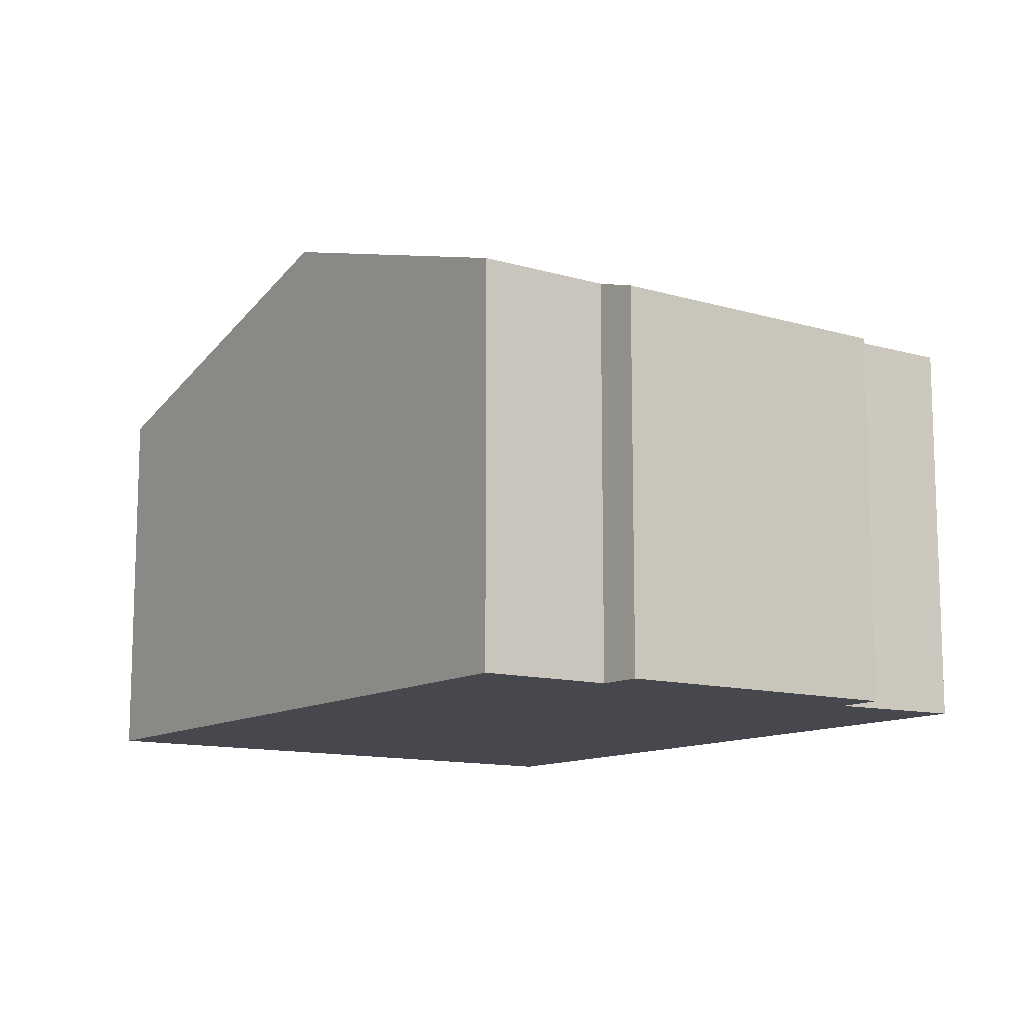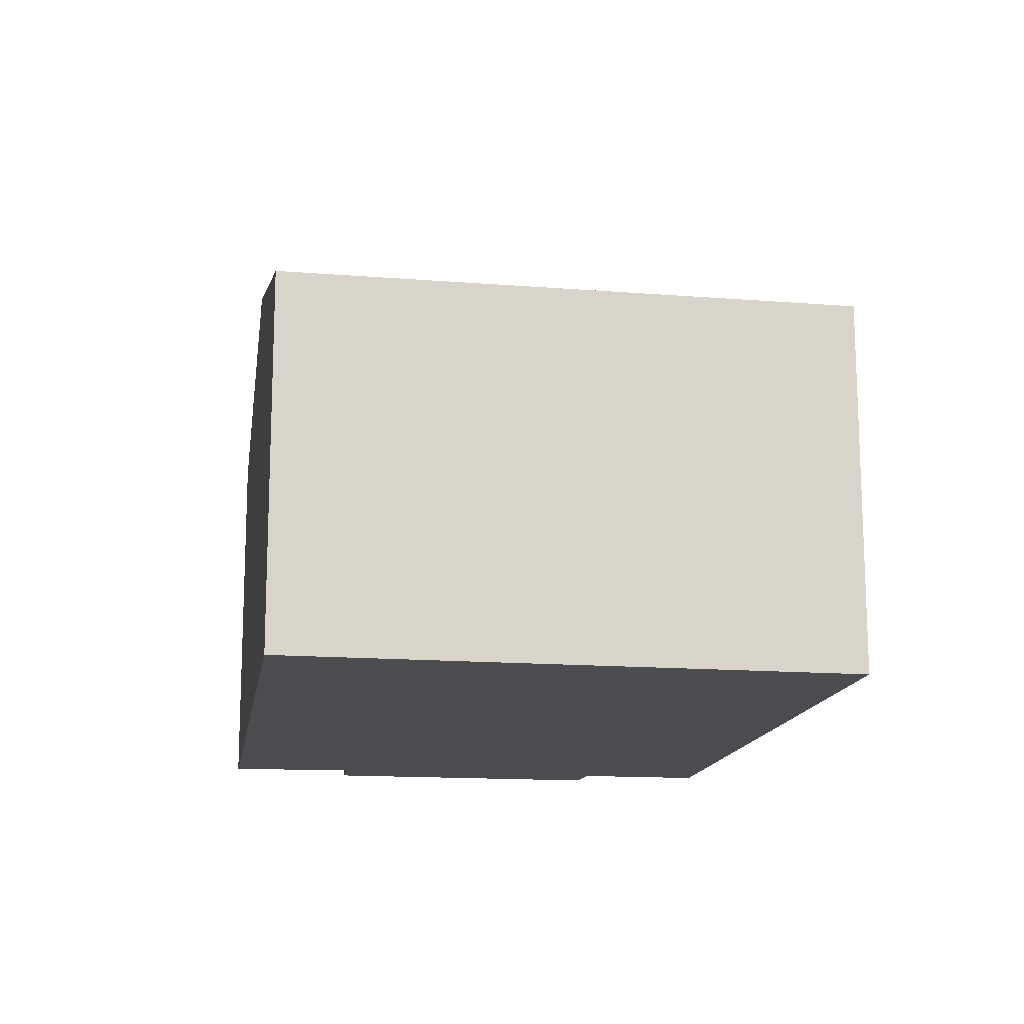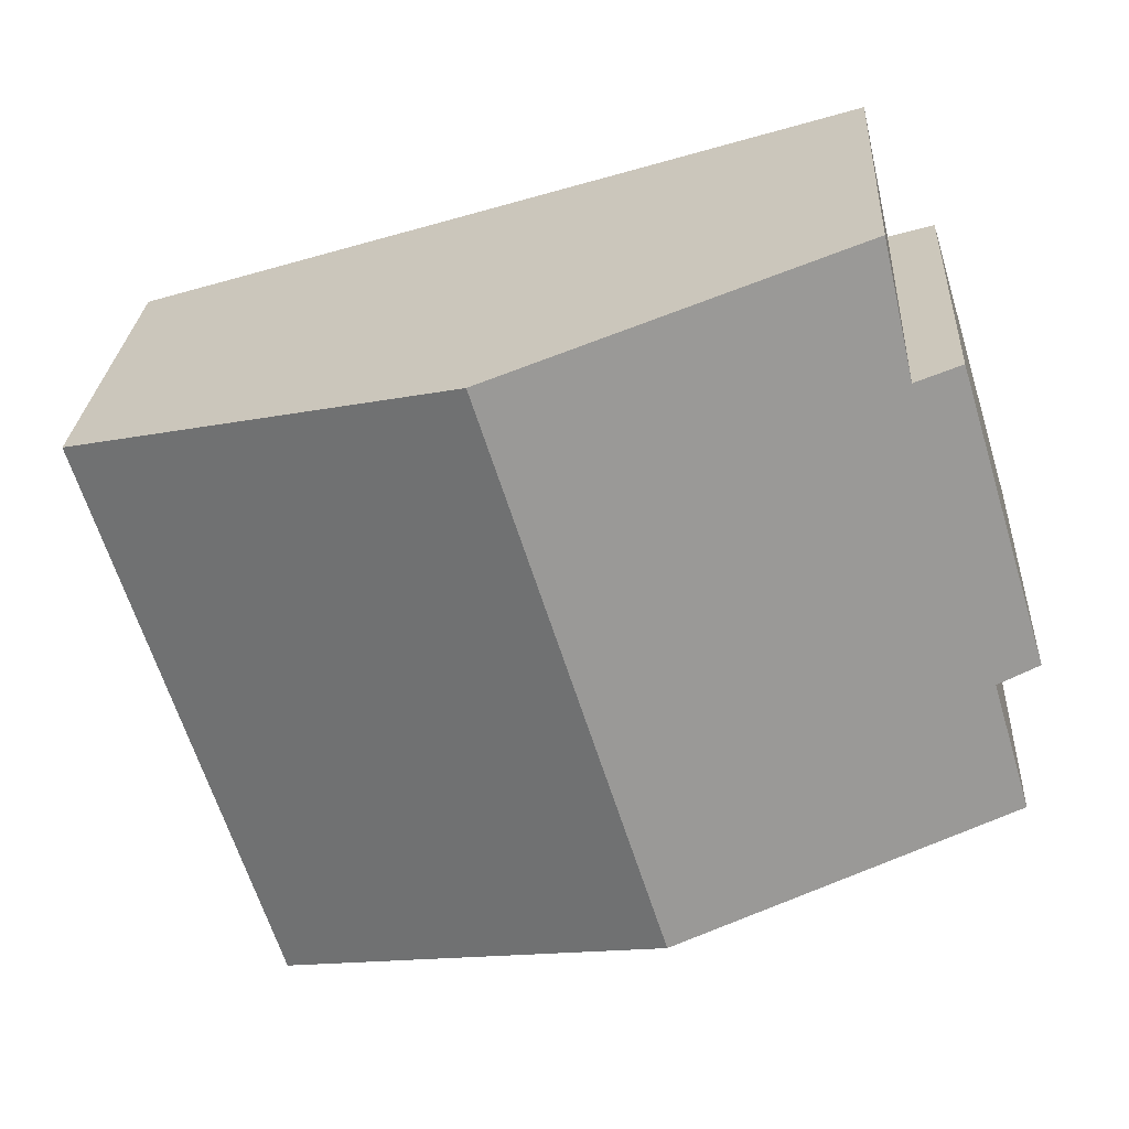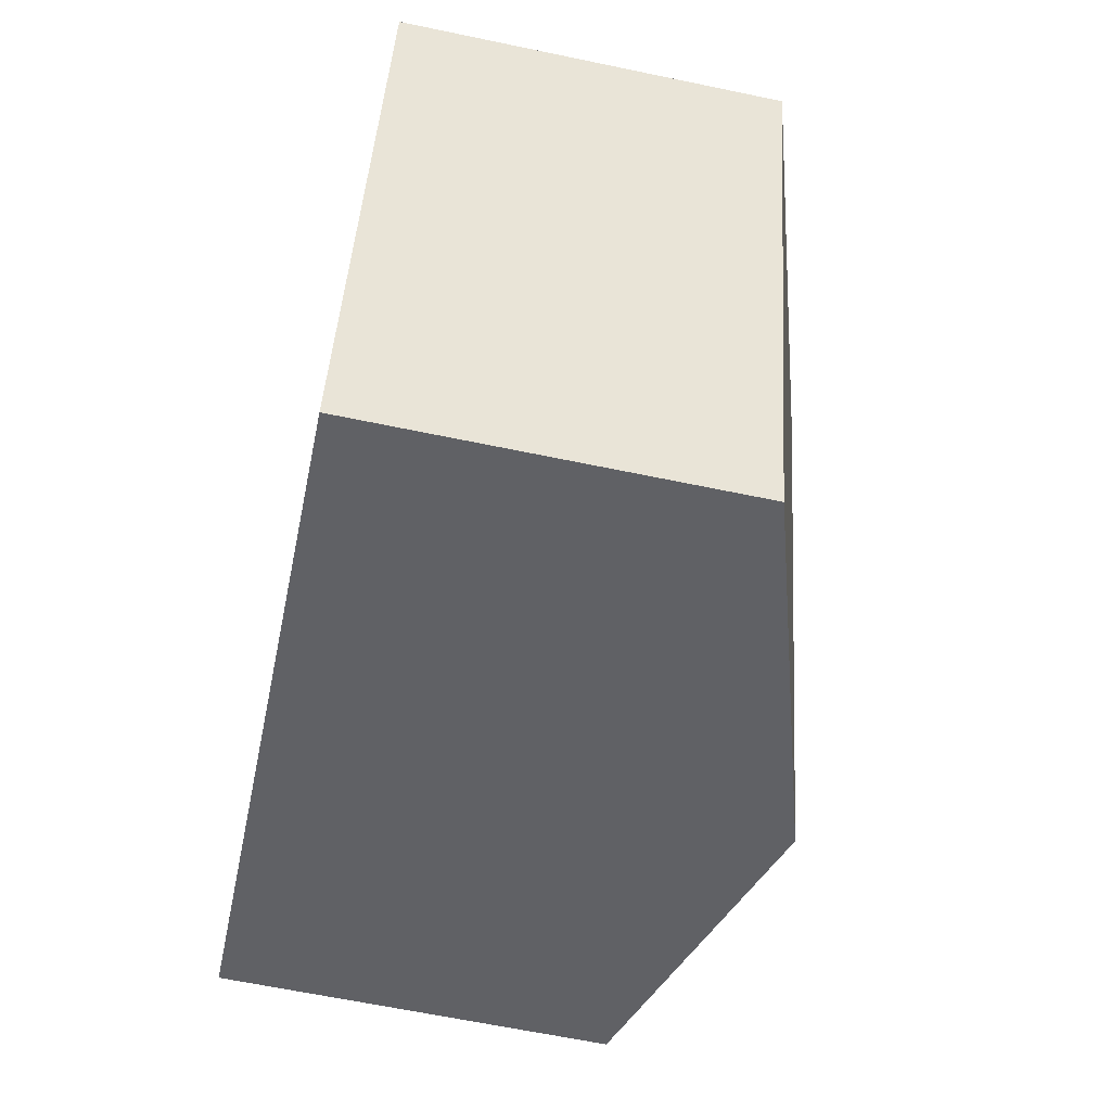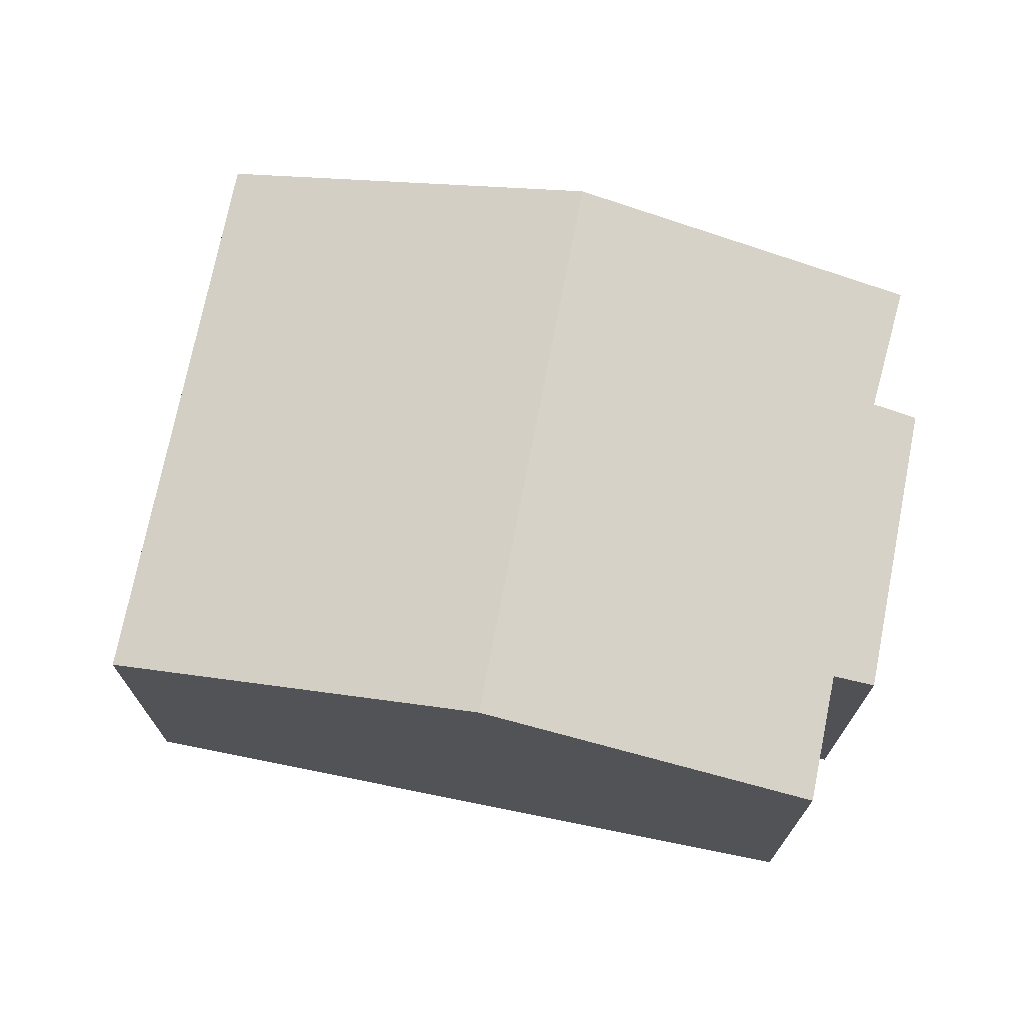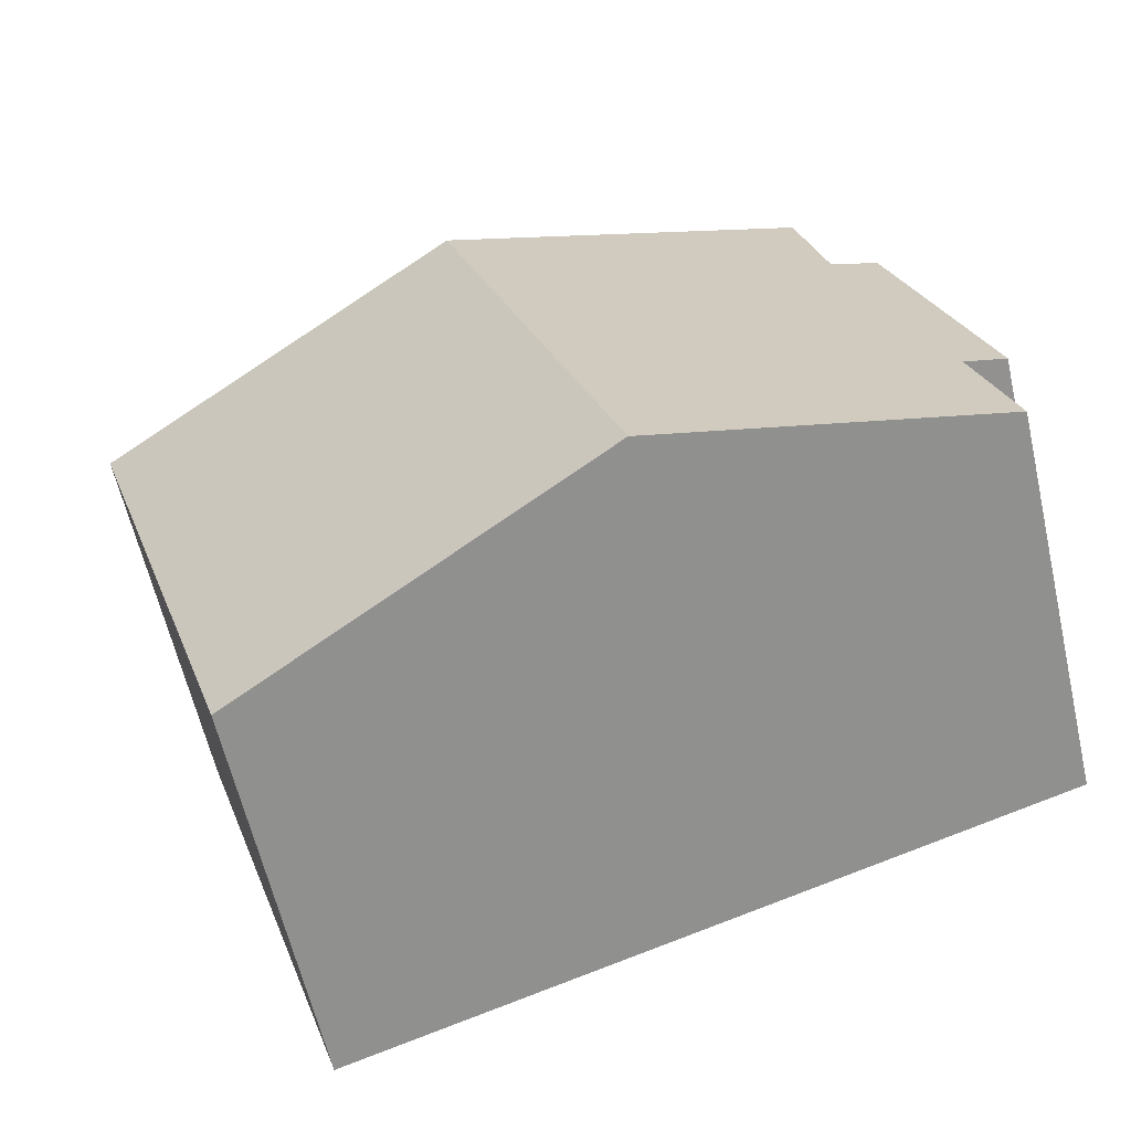
<metadata>
{"format":"obj","ext":"obj","renderer":"f3d","projection":"perspective","resolution":1024,"background":"white","views":[{"elev":-11.8,"azim":-108.0,"up":"+Y"},{"elev":-14.8,"azim":98.0,"up":"+Y"},{"elev":26.1,"azim":-176.6,"up":"+Z"},{"elev":-64.2,"azim":78.1,"up":"+Z"},{"elev":71.7,"azim":-151.5,"up":"+Y"},{"elev":-61.9,"azim":-167.0,"up":"+Z"}]}
</metadata>
<code>
v  11.28 5.982 -5.722
v  8.114 7.812 4.87
v  14.1 5.982 3.068
v  5.309 7.812 -3.887
v  1.416 5.965 4.634
v  2.145 6.187 4.423
v  0 5.984 3.664e-16
v  0.055 6.202 -2.272
v  0.658 6.189 -0.238
v  2.622 6.133 6.524
v  0.055 1.391e-16 -2.272
v  0.658 1.457e-17 -0.238
v  0 0 0
v  1.416 -2.838e-16 4.634
v  2.145 -2.708e-16 4.423
v  2.622 -3.995e-16 6.524
v  5.309 2.38e-16 -3.887
v  11.28 3.504e-16 -5.722
v  8.114 -2.982e-16 4.87
v  14.1 -1.879e-16 3.068
g defaultobject
f 1 2 3
f 2 1 4
f 5 6 7
f 8 2 4
f 2 8 9
f 2 9 7
f 2 7 6
f 2 6 10
f 11 9 8
f 9 11 12
f 13 5 7
f 5 13 14
f 15 10 6
f 10 15 16
f 12 7 9
f 7 12 13
f 4 11 8
f 11 4 1
f 11 1 17
f 17 1 18
f 5 15 6
f 15 5 14
f 16 2 10
f 2 16 3
f 3 16 19
f 3 19 20
f 20 1 3
f 1 20 18
f 13 12 14
f 19 18 20
f 18 19 17
f 17 19 16
f 17 16 15
f 17 15 11
f 11 15 12
f 12 15 14

</code>
